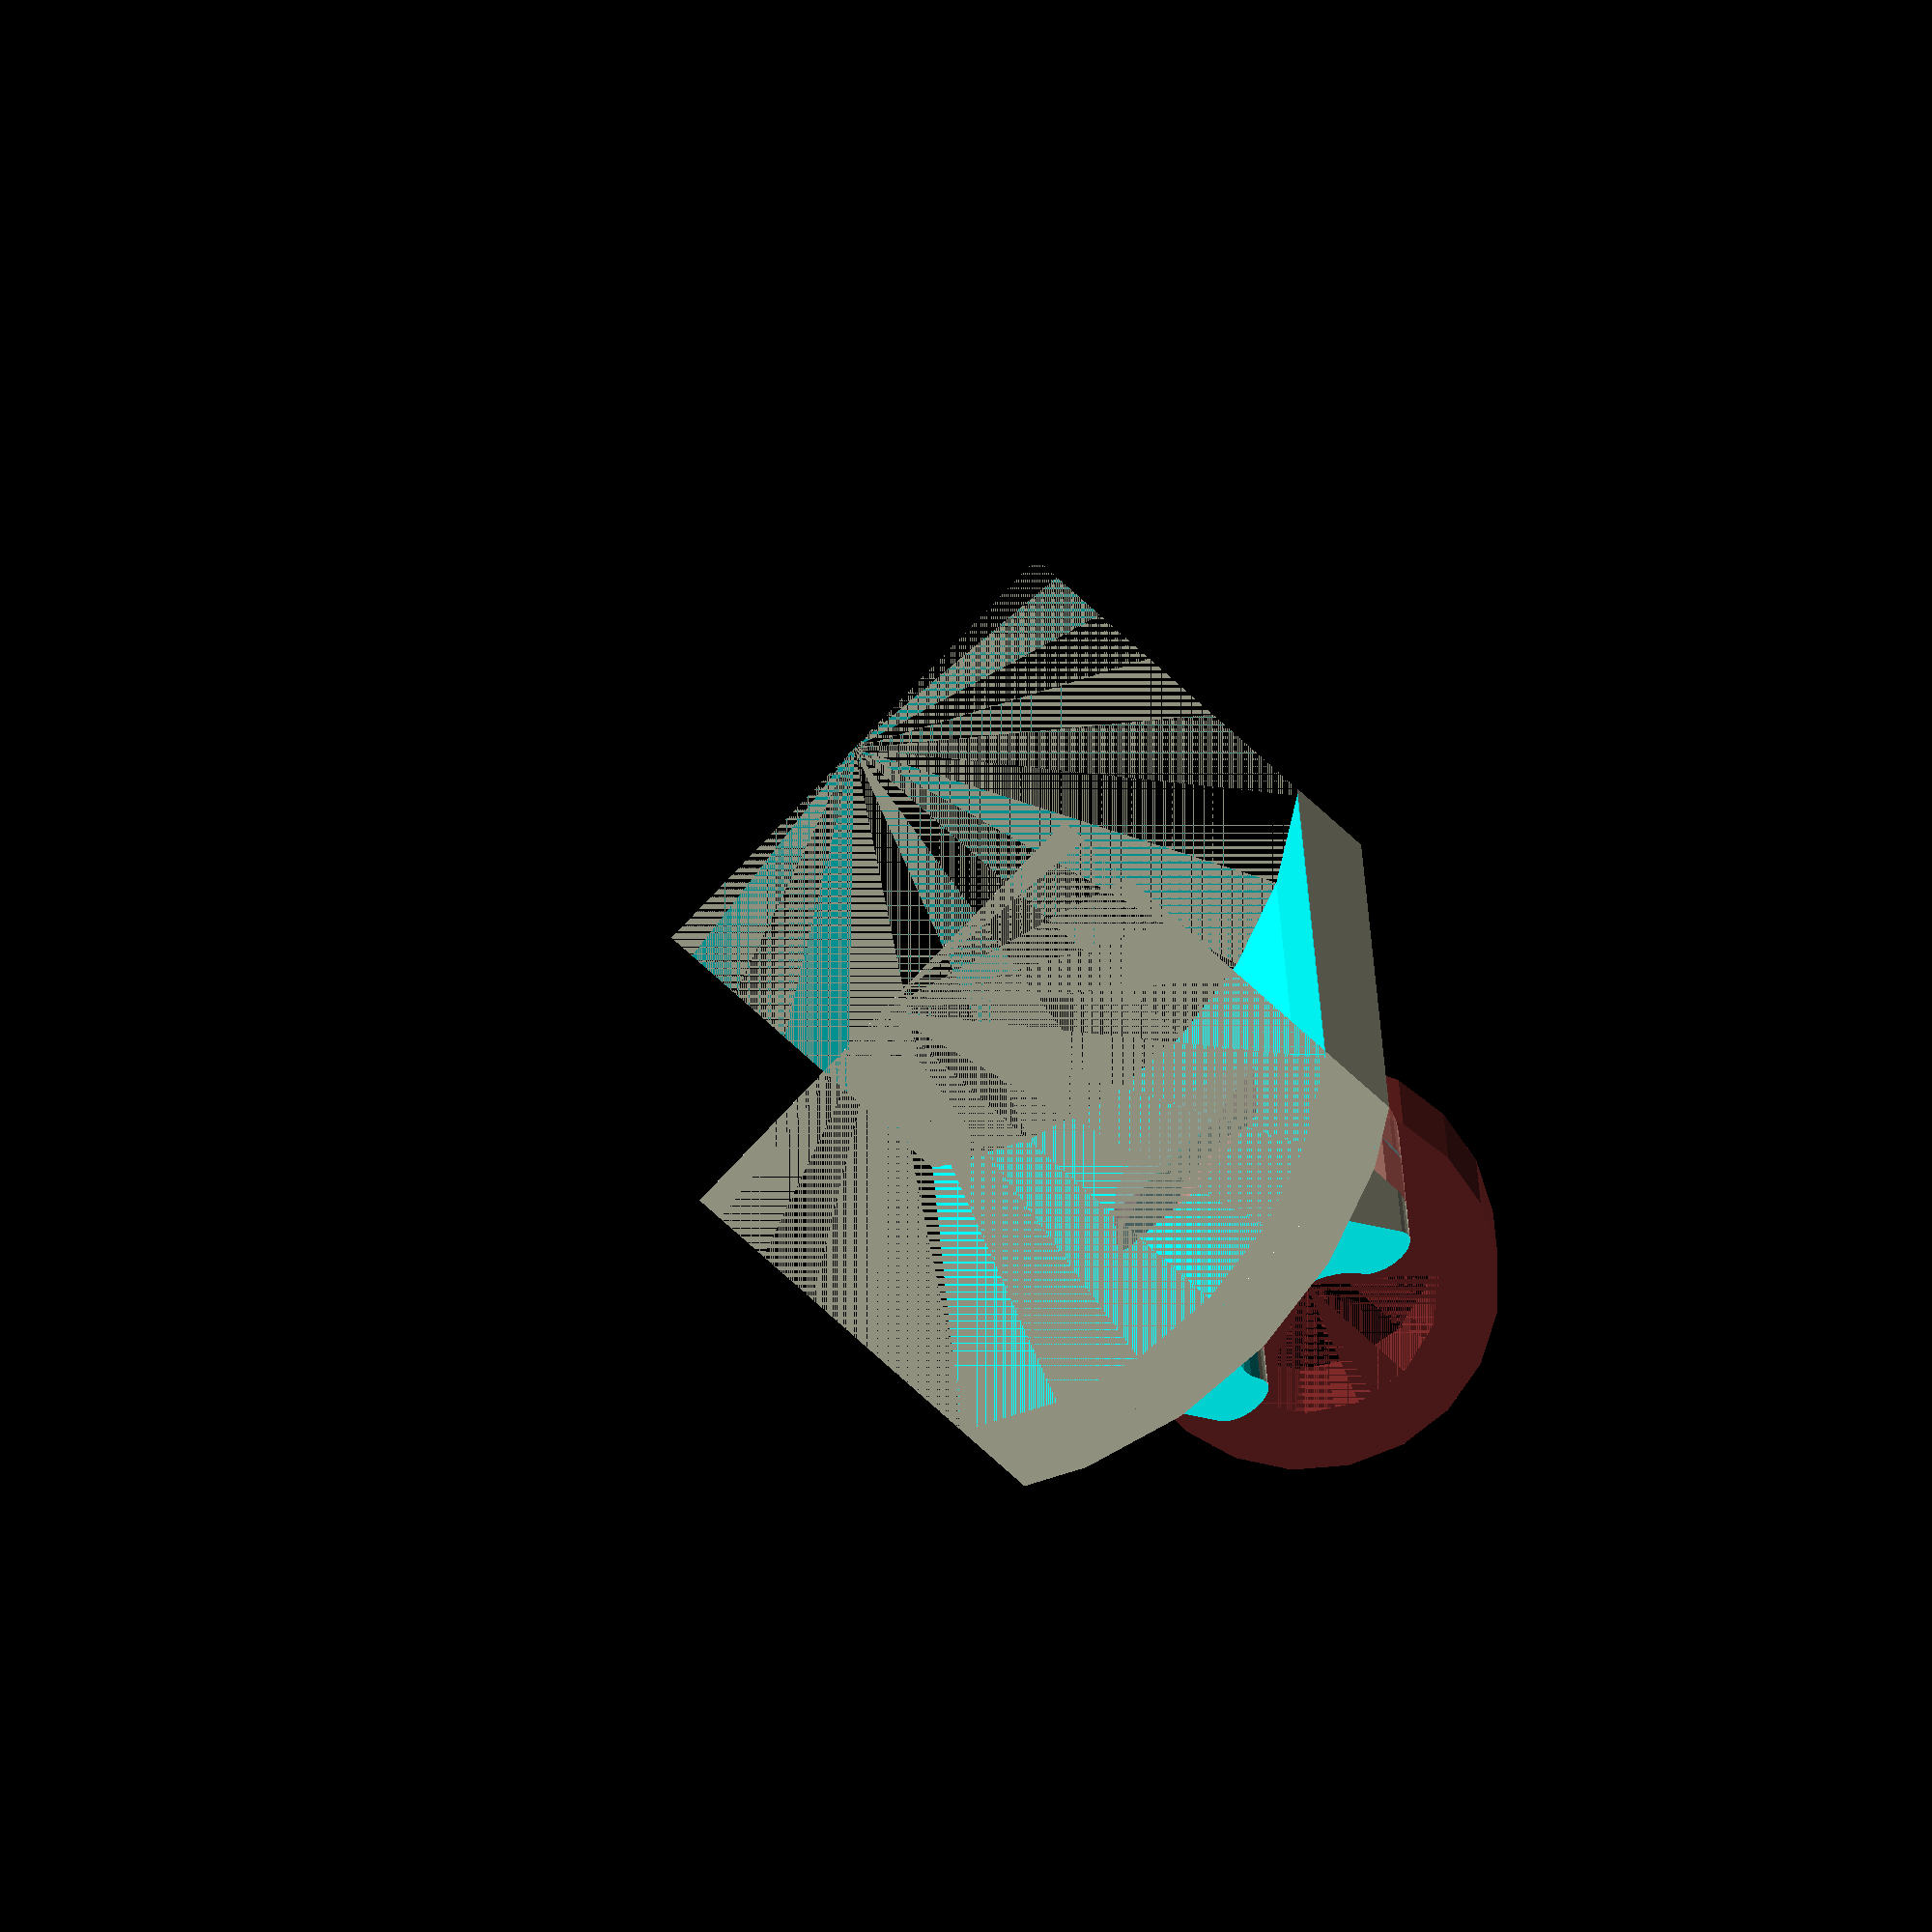
<openscad>
tube_diam = 30;
wall_width = 2.5;

cabled = 5; //cable diameter
cabler = cabled /2;
cableww = 2; //cable wall width
cangle = 30;

length = 30;


//cable ties
tiew = 5;
tieh = 2;

loopd = cabled + cableww *2;


//maths
clampw = cabled+cableww*2;
tube_circum = 3.13159 * tube_diam;
// double clamp width
angle = 360 * clampw * 2 / tube_circum;

bracingr = tube_diam / 2 + wall_width;


module tubebody(){
	intersection() {
		cylinder(h = length, r = bracingr);
		translate([0,-clampw, 0])cube([bracingr, clampw *2, length]);	
	}
	
	
}

//body no cutouts
module clamp_body_1() {
	$fn=32;
	translate([-cabler-cableww, -cabler - cableww,0])
		cube([cabler + cableww,cabled + cableww*2,length/2]);
	translate([0,cabler +cableww/2 , 0])
		cylinder(h = length/2, r = cableww/2);
	translate([0,-cabler- cableww/2 , 0])
		cylinder(h = length/2, r = cableww/2);
}

//cut out cable and slope
module clamp_body_2() {
	$fn=32;
	//cable
	difference(){
		clamp_body_1();
		cylinder(h= length, r = cabler);
		//slope
		translate([-cabler-cableww,0,0])
			rotate([0,cangle,0])
				translate([0,-cabled*3,0])
					cube([cabled*6,cabled*6,length]);
	}
	
}

//mirror for both sides
module clamp_body_3() {
	translate([0,0 ,length ])
	mirror([0, 0, 1])
	clamp_body_2();
	clamp_body_2();
}


module body_all(){
	tubebody();
	translate([bracingr  + wall_width,0 , 0])
		clamp_body_3();	
}

module body_final() {
	difference() {
		body_all();	
		cylinder(h = length, r = tube_diam/2 );

		//cable ties
		#translate([bracingr  + wall_width,0,length /2-tiew/2])cabletie();
	}
	
}

module cabletie() {
	difference() {
		cylinder(h = tiew, r = loopd/2 + tieh);
		cylinder(h = tiew, r = loopd/2 );	
	}
	
}

body_final();
//cabletie();
//clamp_body_2();
</openscad>
<views>
elev=162.9 azim=222.9 roll=181.8 proj=o view=solid
</views>
